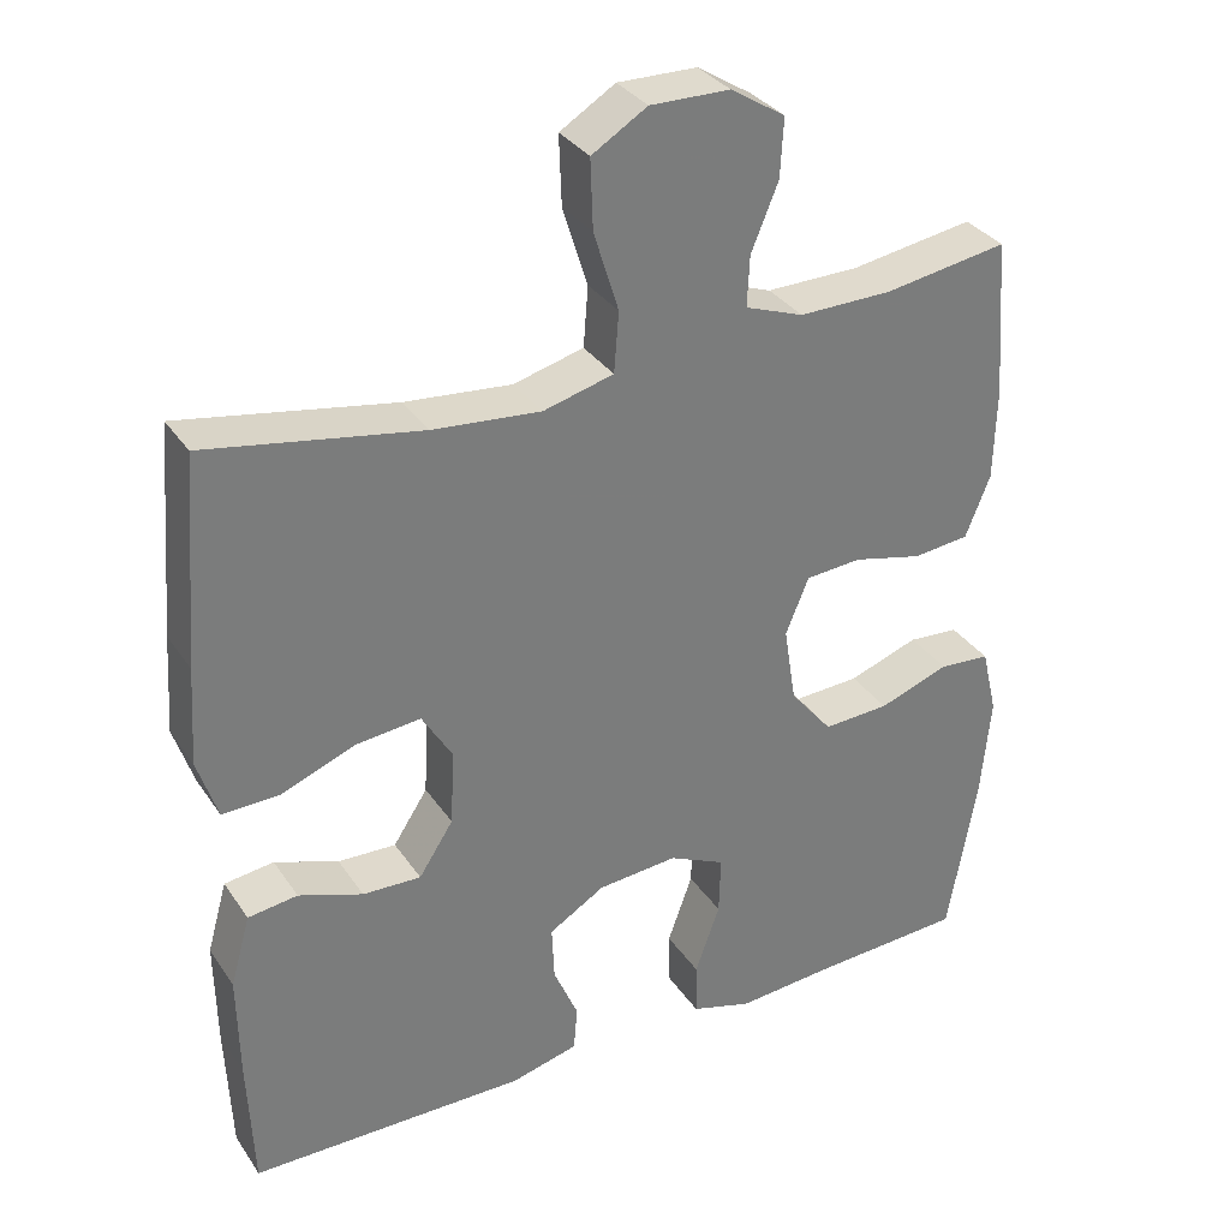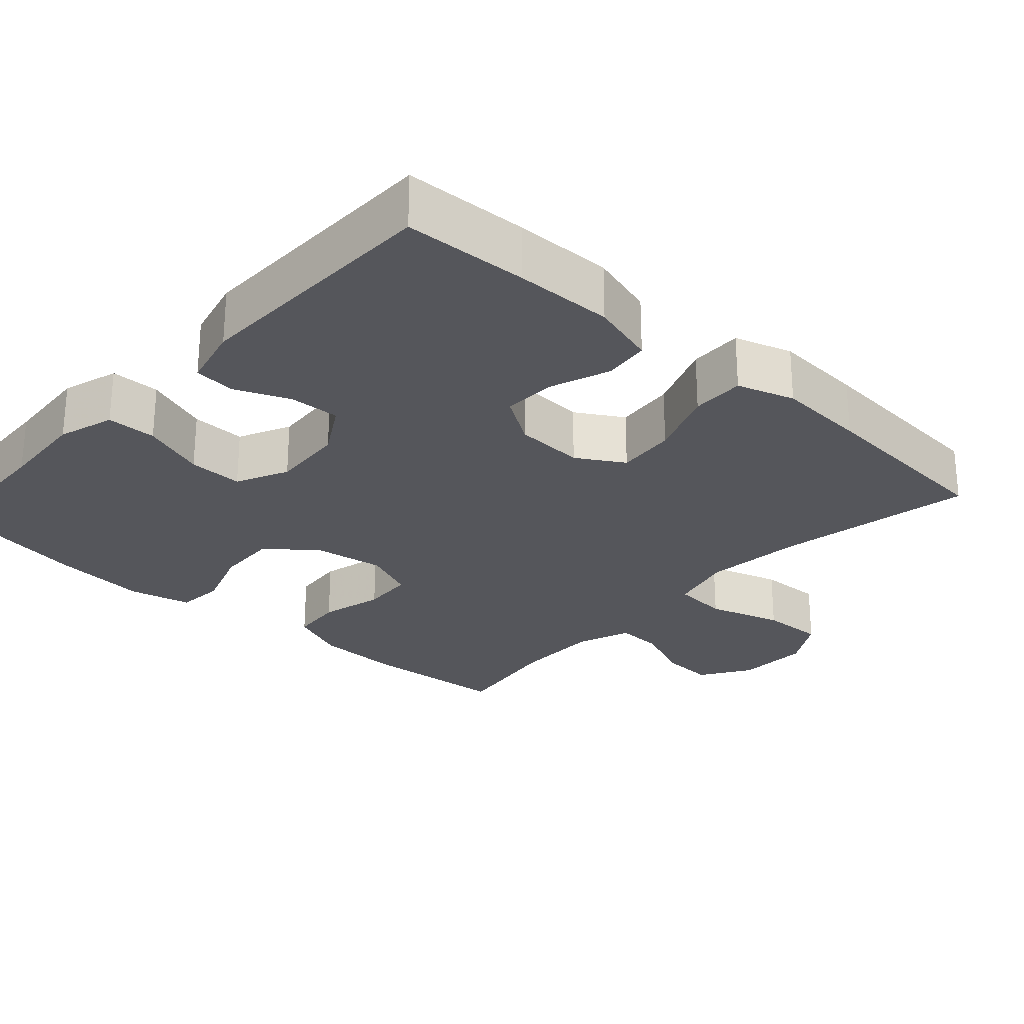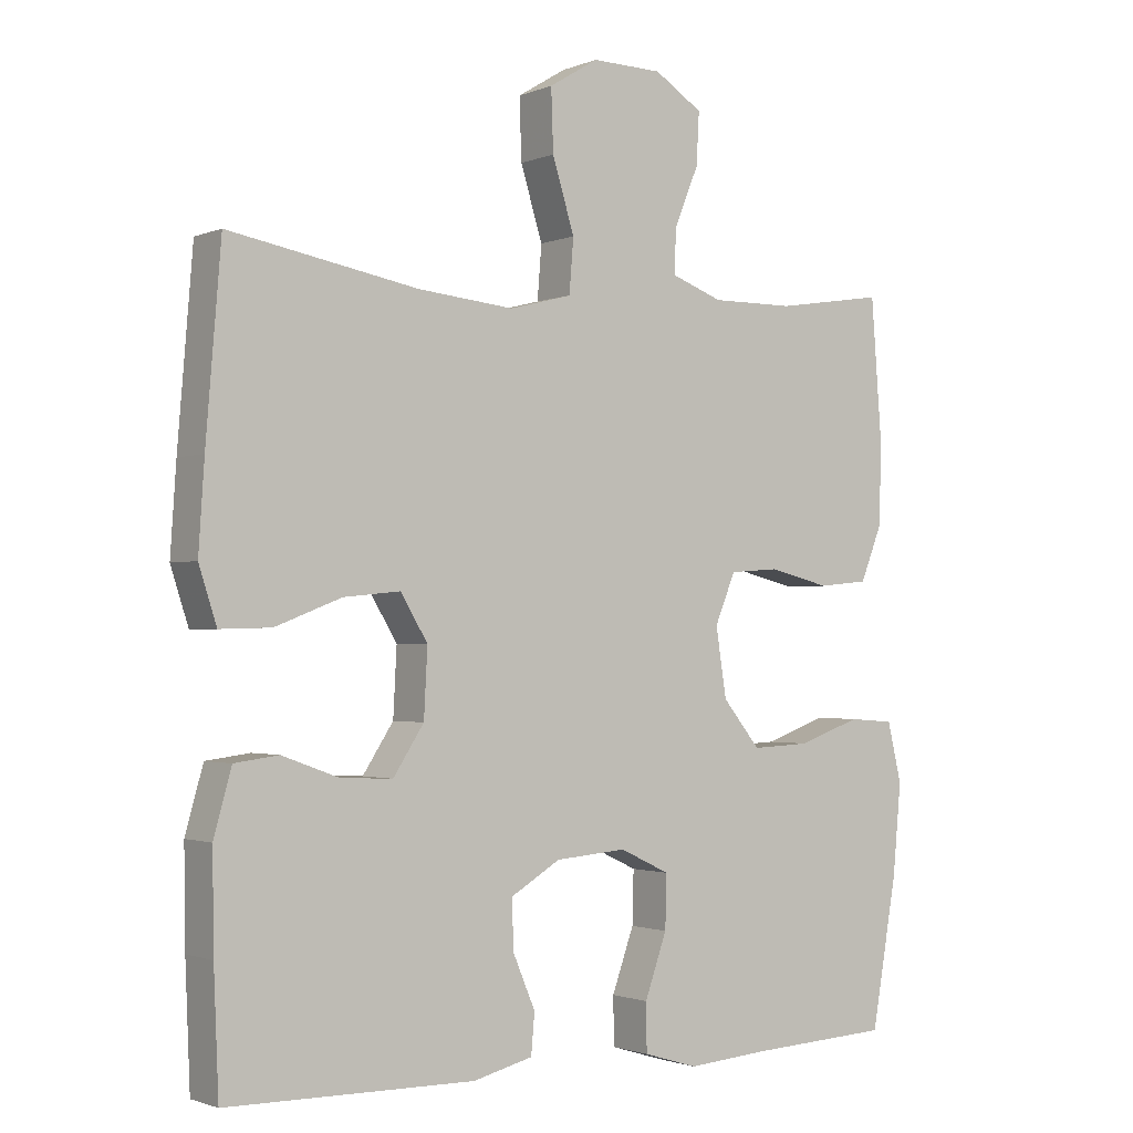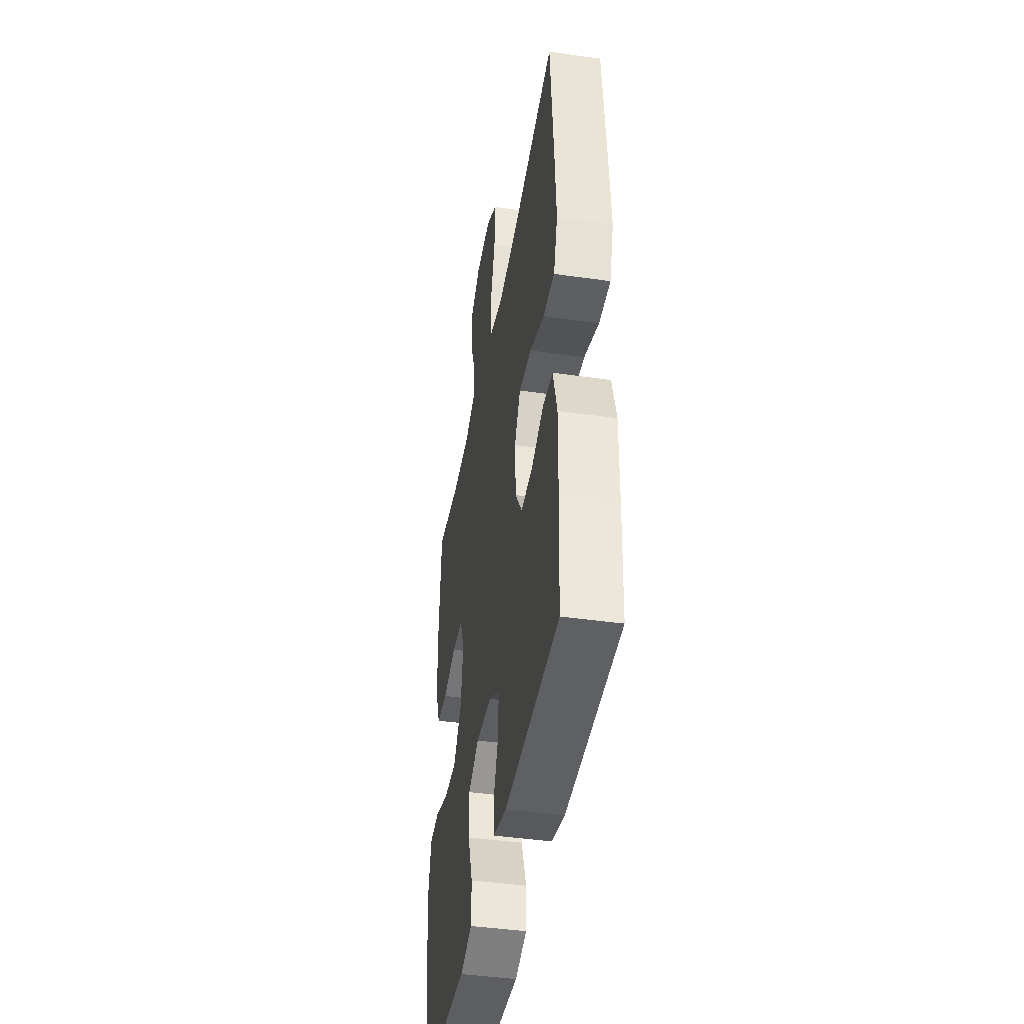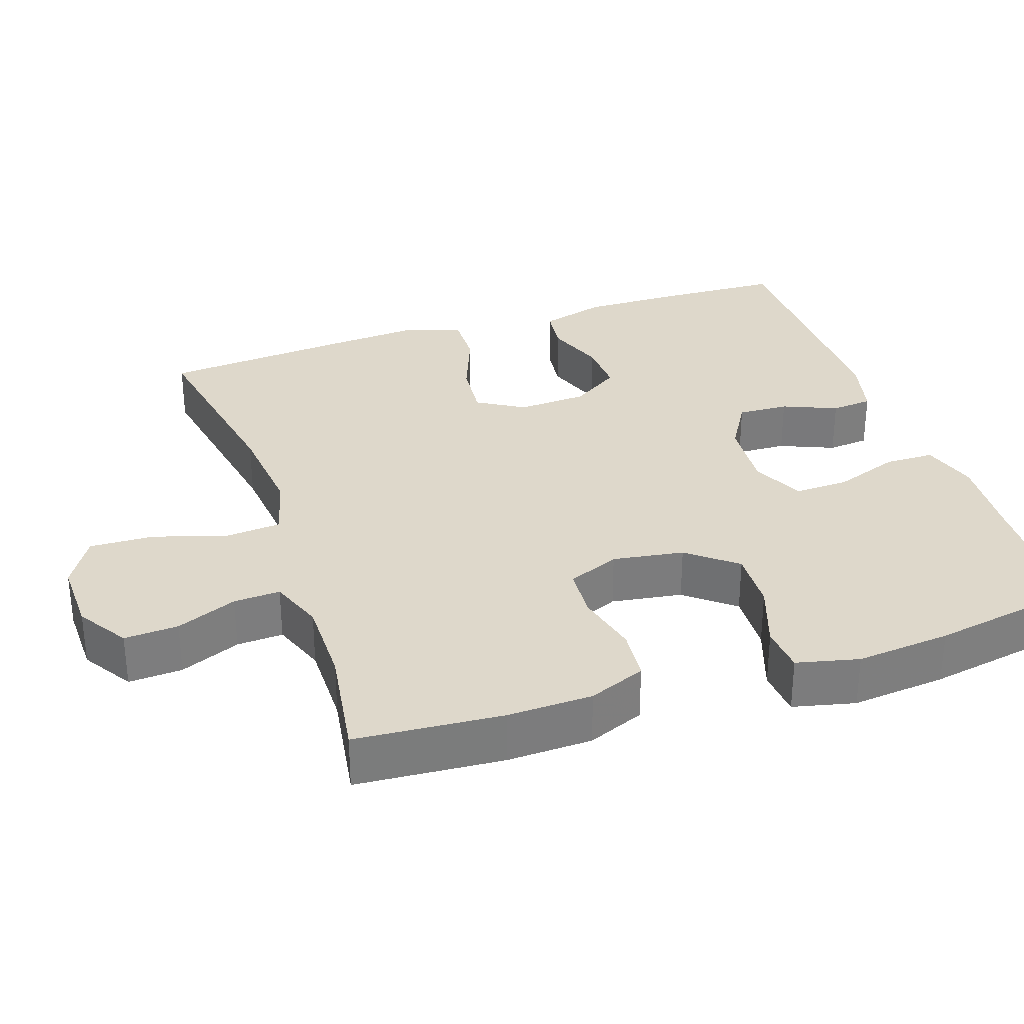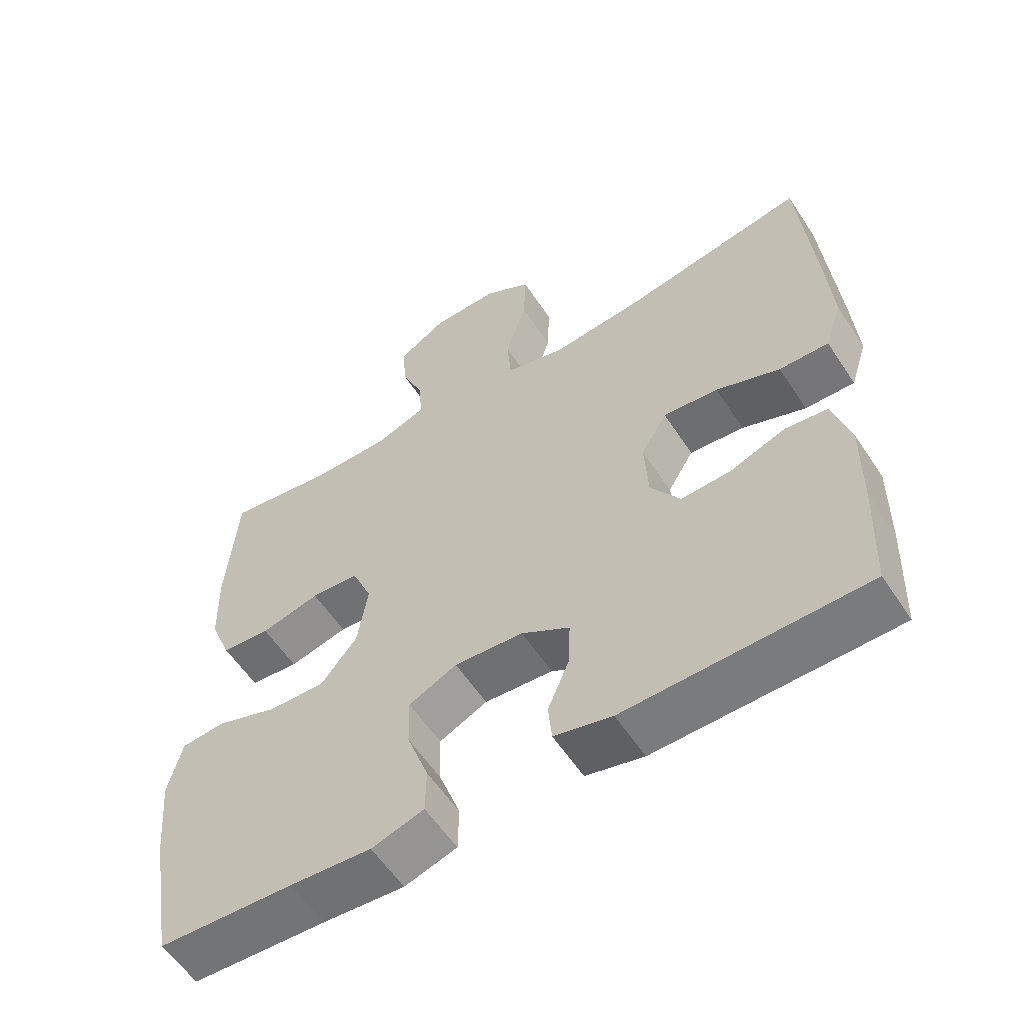
<metadata>
{"format":"obj","ext":"obj","renderer":"f3d","projection":"perspective","resolution":1024,"background":"white","views":[{"elev":33.0,"azim":-28.8,"up":"+Z"},{"elev":-26.2,"azim":-132.4,"up":"+Y"},{"elev":-1.7,"azim":-35.6,"up":"+Z"},{"elev":-42.9,"azim":-99.6,"up":"+Z"},{"elev":31.6,"azim":71.2,"up":"+Y"},{"elev":-57.9,"azim":-146.9,"up":"+Z"}]}
</metadata>
<code>
v -0.5 0.07 0.5
v -0.233 0.07 0.452
v -0.099 0.07 0.439
v -0.011 0.07 0.462
v -0.005 0.07 0.537
v -0.036 0.07 0.637
v -0.039 0.07 0.723
v 0.03 0.07 0.765
v 0.129 0.07 0.763
v 0.197 0.07 0.72
v 0.193 0.07 0.647
v 0.159 0.07 0.565
v 0.156 0.07 0.502
v 0.229 0.07 0.475
v 0.346 0.07 0.476
v 0.5 0.07 0.5
v 0.515 0.07 0.302
v 0.512 0.07 0.187
v 0.481 0.07 0.11
v 0.41 0.07 0.103
v 0.324 0.07 0.124
v 0.254 0.07 0.119
v 0.225 0.07 0.049
v 0.24 0.07 -0.047
v 0.293 0.07 -0.112
v 0.376 0.07 -0.108
v 0.464 0.07 -0.077
v 0.528 0.07 -0.082
v 0.548 0.07 -0.166
v 0.536 0.07 -0.294
v 0.5 0.07 -0.5
v 0.304 0.07 -0.51
v 0.186 0.07 -0.519
v 0.11 0.07 -0.496
v 0.109 0.07 -0.429
v 0.14 0.07 -0.342
v 0.142 0.07 -0.268
v 0.072 0.07 -0.235
v -0.028 0.07 -0.243
v -0.098 0.07 -0.285
v -0.095 0.07 -0.354
v -0.064 0.07 -0.427
v -0.069 0.07 -0.483
v -0.153 0.07 -0.504
v -0.5 0.07 -0.5
v -0.507 0.07 -0.333
v -0.509 0.07 -0.2
v -0.484 0.07 -0.111
v -0.422 0.07 -0.103
v -0.342 0.07 -0.132
v -0.269 0.07 -0.135
v -0.226 0.07 -0.069
v -0.221 0.07 0.025
v -0.259 0.07 0.088
v -0.339 0.07 0.08
v -0.432 0.07 0.044
v -0.504 0.07 0.042
v -0.529 0.07 0.119
v -0.521 0.07 0.241
v -0.5 0 0.5
v -0.233 0 0.452
v -0.099 0 0.439
v -0.011 0 0.462
v -0.005 0 0.537
v -0.036 0 0.637
v -0.039 0 0.723
v 0.03 0 0.765
v 0.129 0 0.763
v 0.197 0 0.72
v 0.193 0 0.647
v 0.159 0 0.565
v 0.156 0 0.502
v 0.229 0 0.475
v 0.346 0 0.476
v 0.5 0 0.5
v 0.515 0 0.302
v 0.512 0 0.187
v 0.481 0 0.11
v 0.41 0 0.103
v 0.324 0 0.124
v 0.254 0 0.119
v 0.225 0 0.049
v 0.24 0 -0.047
v 0.293 0 -0.112
v 0.376 0 -0.108
v 0.464 0 -0.077
v 0.528 0 -0.082
v 0.548 0 -0.166
v 0.536 0 -0.294
v 0.5 0 -0.5
v 0.304 0 -0.51
v 0.186 0 -0.519
v 0.11 0 -0.496
v 0.109 0 -0.429
v 0.14 0 -0.342
v 0.142 0 -0.268
v 0.072 0 -0.235
v -0.028 0 -0.243
v -0.098 0 -0.285
v -0.095 0 -0.354
v -0.064 0 -0.427
v -0.069 0 -0.483
v -0.153 0 -0.504
v -0.5 0 -0.5
v -0.507 0 -0.333
v -0.509 0 -0.2
v -0.484 0 -0.111
v -0.422 0 -0.103
v -0.342 0 -0.132
v -0.269 0 -0.135
v -0.226 0 -0.069
v -0.221 0 0.025
v -0.259 0 0.088
v -0.339 0 0.08
v -0.432 0 0.044
v -0.504 0 0.042
v -0.529 0 0.119
v -0.521 0 0.241
f 59 1 2
f 58 59 2
f 57 58 2
f 56 57 2
f 55 56 2
f 54 55 2 3
f 53 54 3 4
f 52 53 4
f 48 49 50
f 47 48 50
f 46 47 50
f 45 46 50
f 44 45 50
f 43 44 50
f 42 43 50
f 41 42 50
f 40 41 50 51
f 39 40 51 52
f 34 35 36
f 33 34 36
f 32 33 36
f 32 36 37
f 31 32 37
f 30 31 37
f 29 30 37
f 28 29 37
f 27 28 37
f 26 27 37
f 25 26 37 38
f 19 20 21
f 18 19 21
f 17 18 21
f 16 17 21
f 15 16 21
f 14 15 21 22
f 13 14 22 23
f 10 11 12
f 9 10 12
f 8 9 12
f 7 8 12
f 6 7 12
f 5 6 12
f 4 5 12 13
f 52 4 13 23
f 38 39 52
f 25 38 52
f 24 25 52
f 23 24 52
f 61 60 118
f 61 118 117
f 61 117 116
f 61 116 115
f 61 115 114
f 62 61 114 113
f 63 62 113 112
f 63 112 111
f 109 108 107
f 109 107 106
f 109 106 105
f 109 105 104
f 109 104 103
f 109 103 102
f 109 102 101
f 109 101 100
f 110 109 100 99
f 111 110 99 98
f 95 94 93
f 95 93 92
f 95 92 91
f 96 95 91
f 96 91 90
f 96 90 89
f 96 89 88
f 96 88 87
f 96 87 86
f 96 86 85
f 97 96 85 84
f 80 79 78
f 80 78 77
f 80 77 76
f 80 76 75
f 80 75 74
f 81 80 74 73
f 82 81 73 72
f 71 70 69
f 71 69 68
f 71 68 67
f 71 67 66
f 71 66 65
f 71 65 64
f 72 71 64 63
f 82 72 63 111
f 111 98 97
f 111 97 84
f 111 84 83
f 111 83 82
f 1 60 61 2
f 2 61 62 3
f 3 62 63 4
f 4 63 64 5
f 5 64 65 6
f 6 65 66 7
f 7 66 67 8
f 8 67 68 9
f 9 68 69 10
f 10 69 70 11
f 11 70 71 12
f 12 71 72 13
f 13 72 73 14
f 14 73 74 15
f 15 74 75 16
f 16 75 76 17
f 17 76 77 18
f 18 77 78 19
f 19 78 79 20
f 20 79 80 21
f 21 80 81 22
f 22 81 82 23
f 23 82 83 24
f 24 83 84 25
f 25 84 85 26
f 26 85 86 27
f 27 86 87 28
f 28 87 88 29
f 29 88 89 30
f 30 89 90 31
f 31 90 91 32
f 32 91 92 33
f 33 92 93 34
f 34 93 94 35
f 35 94 95 36
f 36 95 96 37
f 37 96 97 38
f 38 97 98 39
f 39 98 99 40
f 40 99 100 41
f 41 100 101 42
f 42 101 102 43
f 43 102 103 44
f 44 103 104 45
f 45 104 105 46
f 46 105 106 47
f 47 106 107 48
f 48 107 108 49
f 49 108 109 50
f 50 109 110 51
f 51 110 111 52
f 52 111 112 53
f 53 112 113 54
f 54 113 114 55
f 55 114 115 56
f 56 115 116 57
f 57 116 117 58
f 58 117 118 59
f 59 118 60 1

</code>
